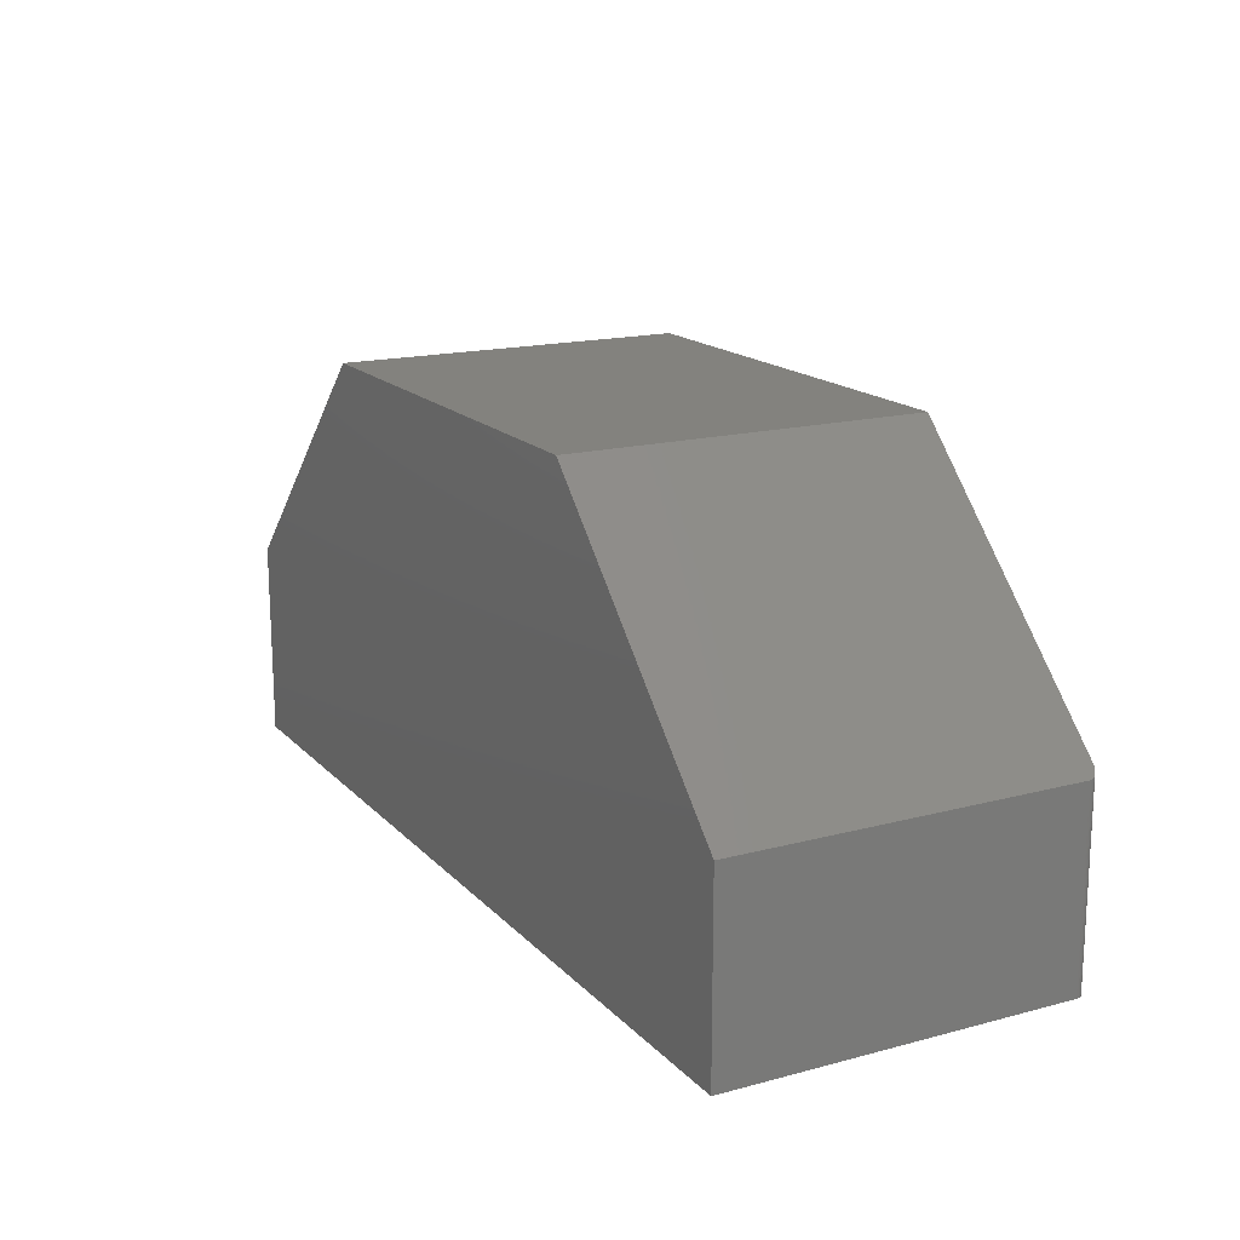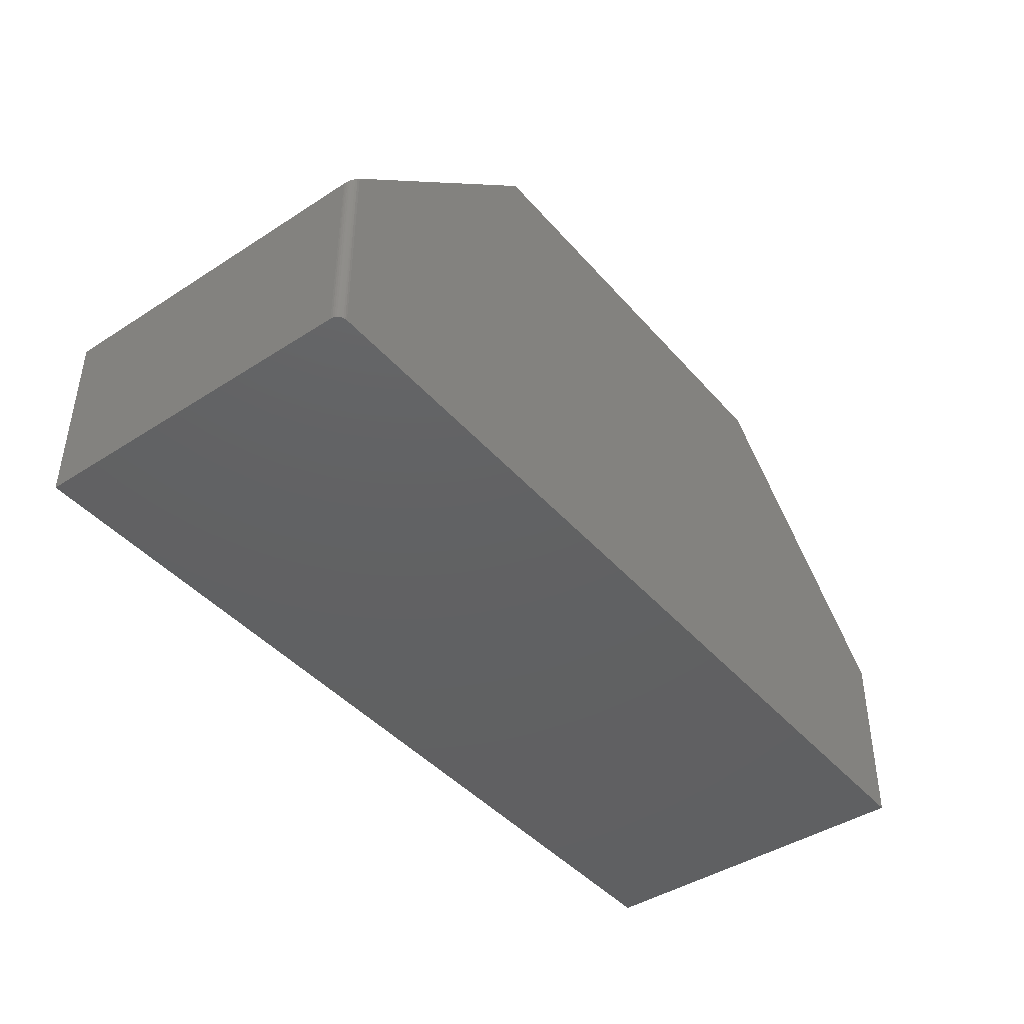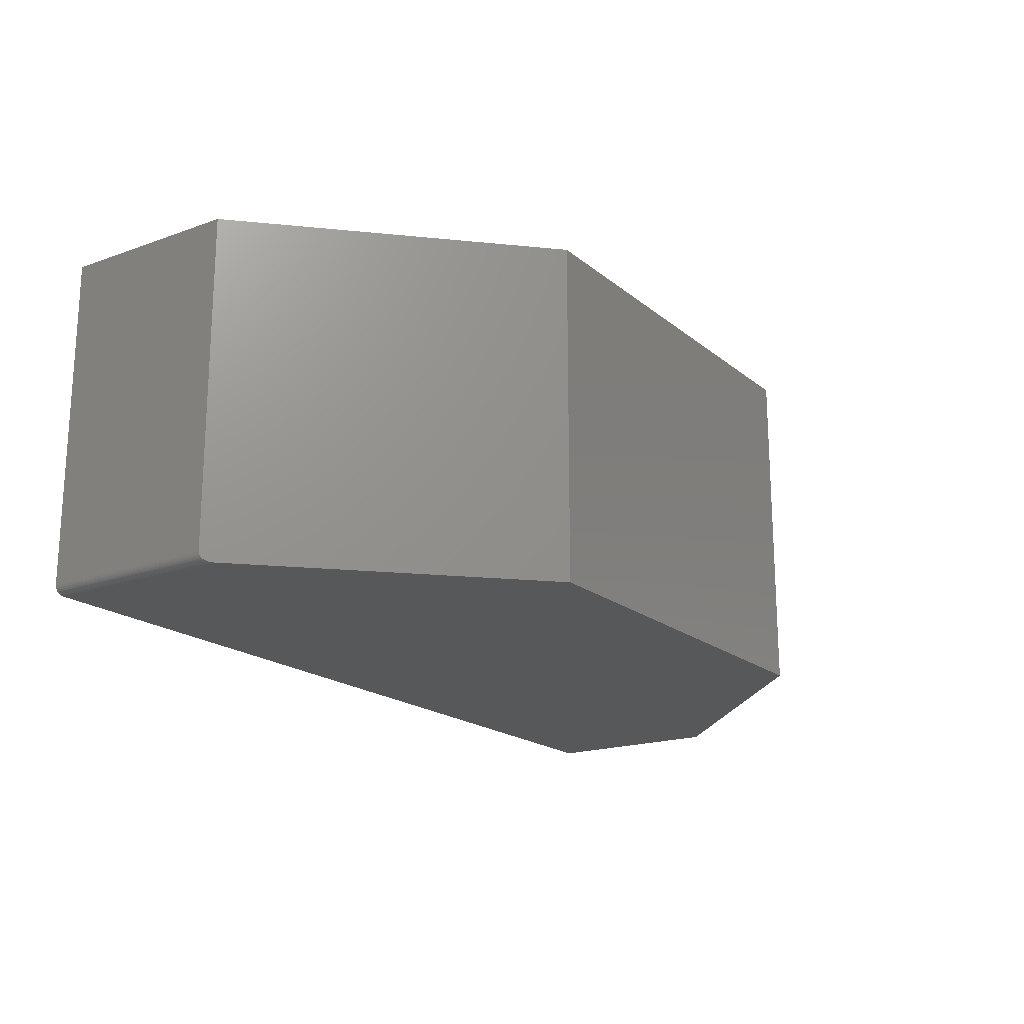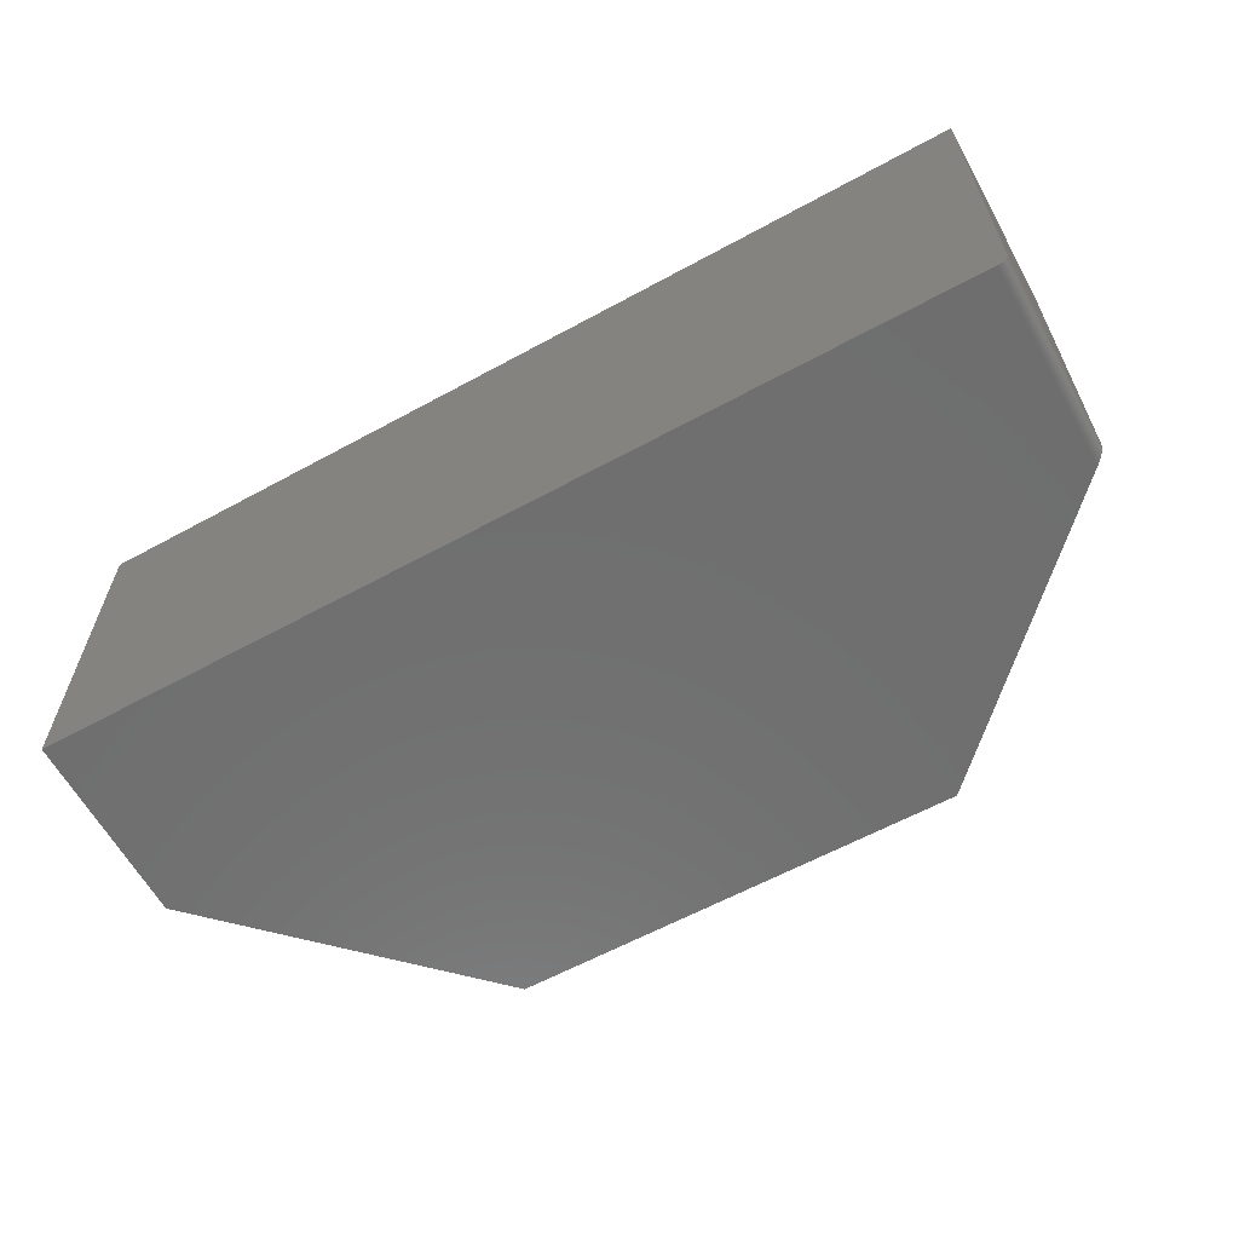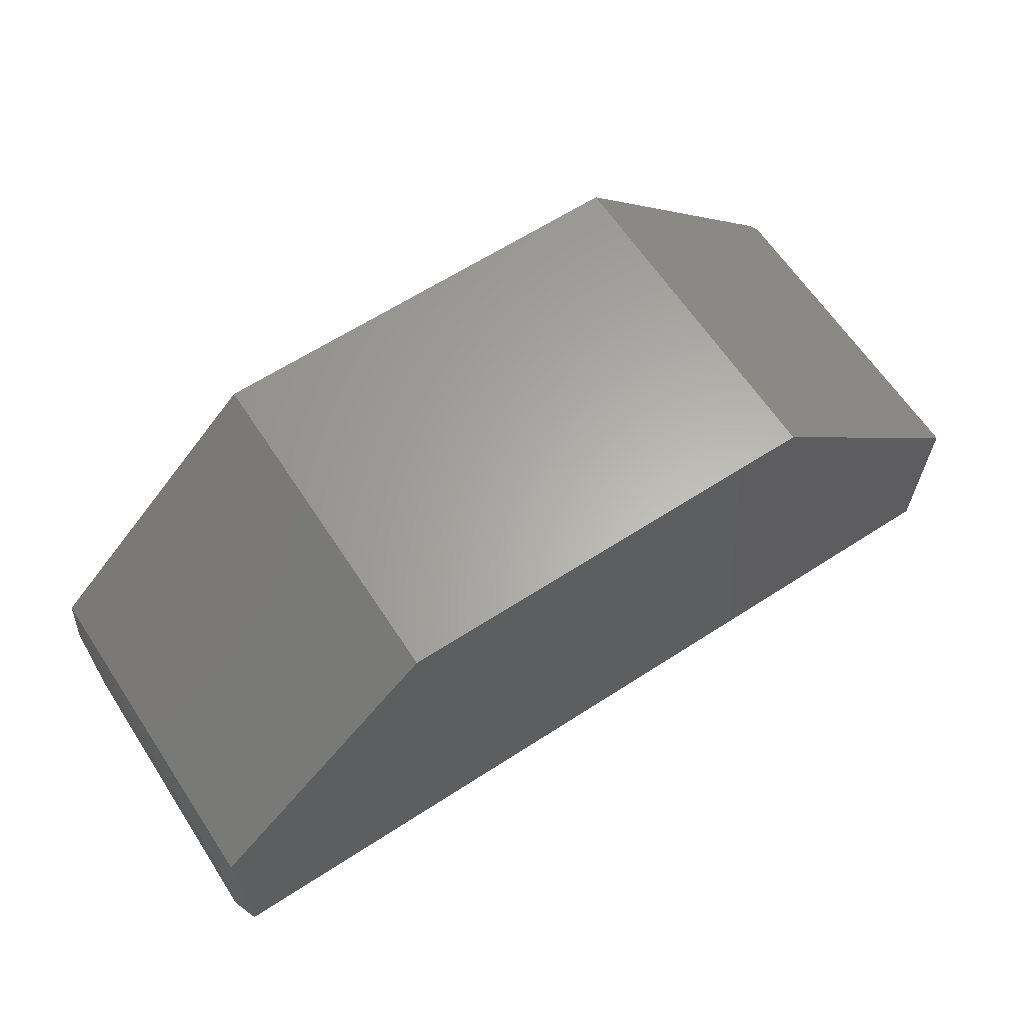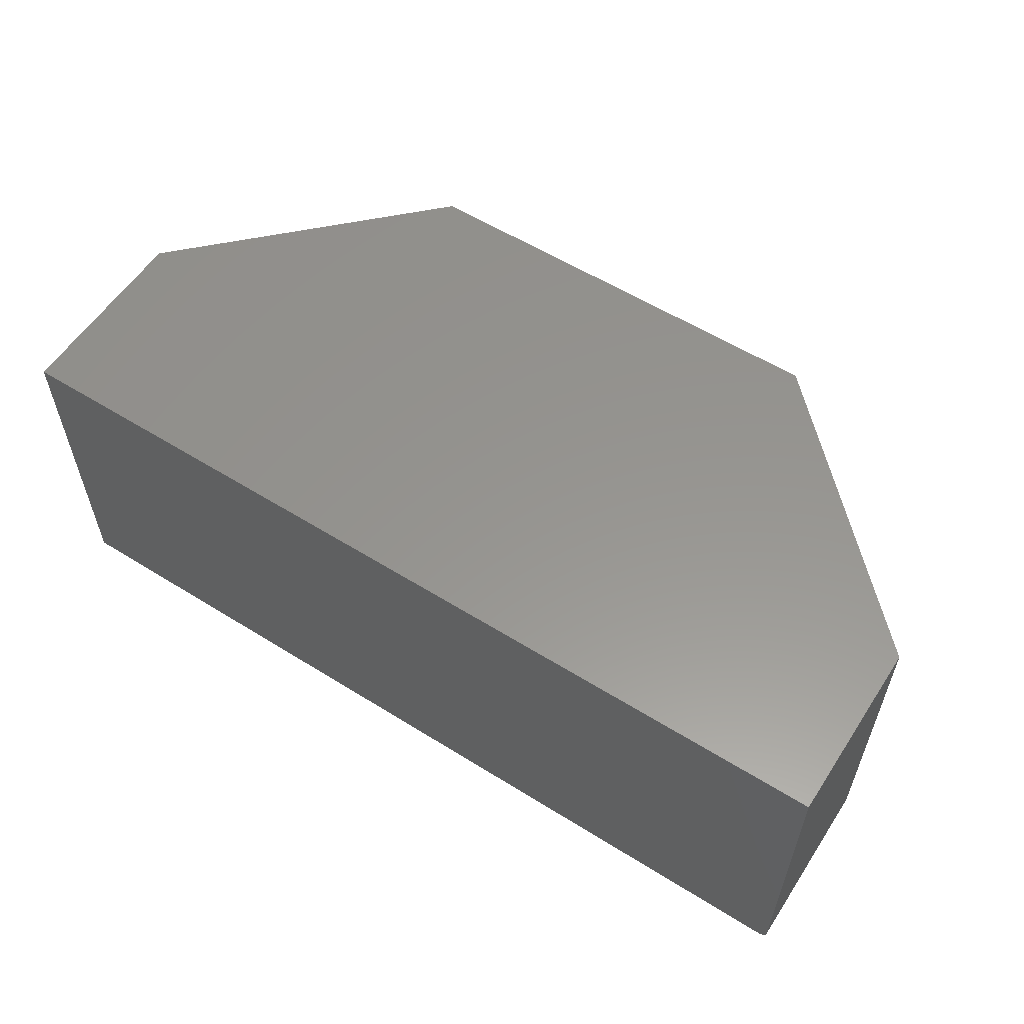
<metadata>
{"format":"stl","ext":"stl","renderer":"f3d","projection":"perspective","resolution":1024,"background":"white","views":[{"elev":16.8,"azim":-118.2,"up":"+Z"},{"elev":-43.1,"azim":-52.5,"up":"+Z"},{"elev":-18.9,"azim":-55.9,"up":"+Y"},{"elev":-61.1,"azim":-150.9,"up":"+Y"},{"elev":63.4,"azim":146.8,"up":"+Z"},{"elev":57.5,"azim":-147.1,"up":"+Y"}]}
</metadata>
<code>
# stl→obj: 33 verts, 62 faces
v 0.3438 -0.5547 -0.03125
v -0.3594 -0.5547 -0.03125
v 0.7233 -0.5547 -0.4108
v -0.7344 -0.5547 -0.4062
v 0.7188 -0.5547 -0.7188
v -0.7344 -0.5547 -0.7188
v -0.75 -0.5391 -0.7188
v -0.75 0 -0.7188
v -0.7404 -0.5535 -0.7188
v 0.7188 1.631e-16 -0.7188
v -0.7374 -0.5544 -0.7188
v -0.7497 -0.5421 -0.7188
v -0.7431 -0.5521 -0.7188
v -0.7454 -0.5501 -0.7188
v -0.7474 -0.5477 -0.7188
v -0.7488 -0.545 -0.7188
v -0.75 3.296e-17 -0.4219
v -0.75 -0.5391 -0.4219
v -0.7416 -0.5529 -0.4135
v -0.7382 -0.5542 -0.4101
v -0.3594 1.197e-16 -0.03125
v -0.75 -0.5403 -0.4218
v -0.7496 -0.5427 -0.4214
v -0.7488 -0.545 -0.4207
v -0.7477 -0.5472 -0.4196
v -0.7463 -0.5492 -0.4182
v -0.7446 -0.5509 -0.4165
v 0.3438 1.978e-16 -0.03125
v 0.7188 1.978e-16 -0.4062
v 0.7344 -0.03125 -0.6875
v 0.7344 -0.03125 -0.4531
v 0.7344 -0.5234 -0.6875
v 0.7344 -0.5234 -0.4531
f 1 2 3
f 3 2 4
f 3 4 5
f 5 4 6
f 7 8 9
f 10 5 6
f 10 6 11
f 10 11 9
f 10 9 8
f 12 7 9
f 12 9 13
f 12 13 14
f 12 14 15
f 12 15 16
f 17 8 18
f 18 8 7
f 4 19 20
f 18 21 17
f 2 21 18
f 2 18 22
f 2 22 23
f 2 23 24
f 2 24 25
f 2 25 26
f 2 26 27
f 2 27 19
f 2 19 4
f 6 20 11
f 6 4 20
f 18 12 22
f 18 7 12
f 24 16 15
f 24 15 25
f 26 25 15
f 15 14 26
f 26 14 27
f 27 14 13
f 27 13 19
f 13 9 19
f 20 19 9
f 20 9 11
f 16 24 12
f 12 24 23
f 12 23 22
f 28 29 21
f 21 29 17
f 29 10 17
f 17 10 8
f 29 28 3
f 3 28 1
f 30 31 32
f 32 31 33
f 5 10 32
f 32 10 30
f 29 31 10
f 10 31 30
f 29 3 31
f 31 3 33
f 3 5 33
f 33 5 32
f 1 28 2
f 2 28 21

</code>
